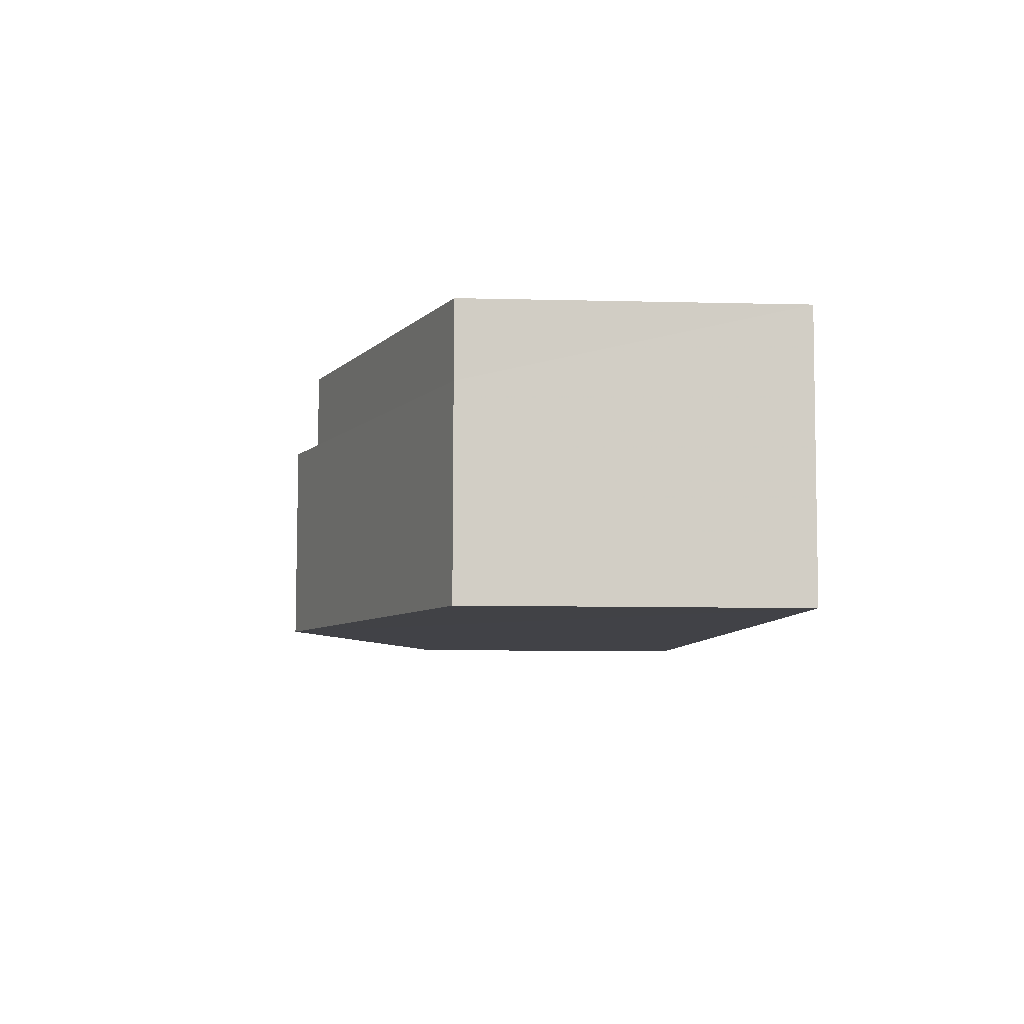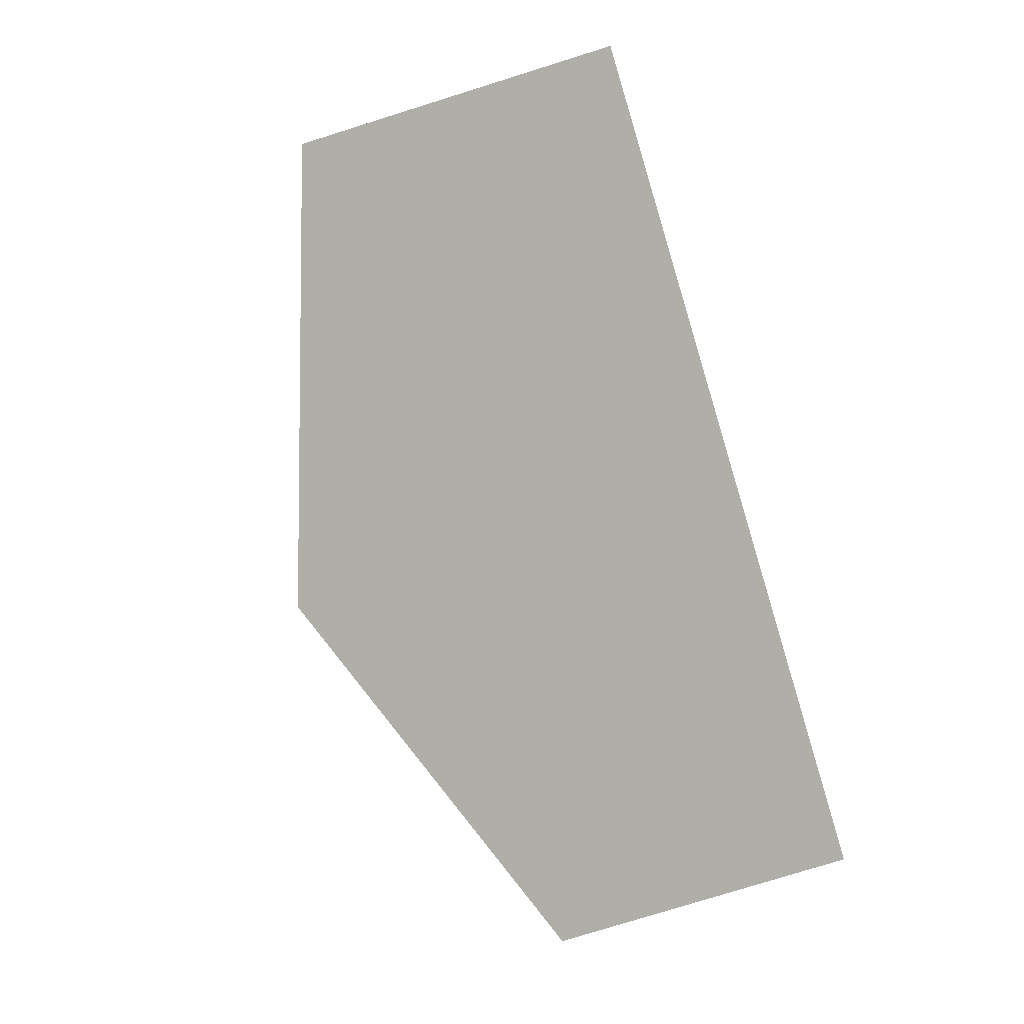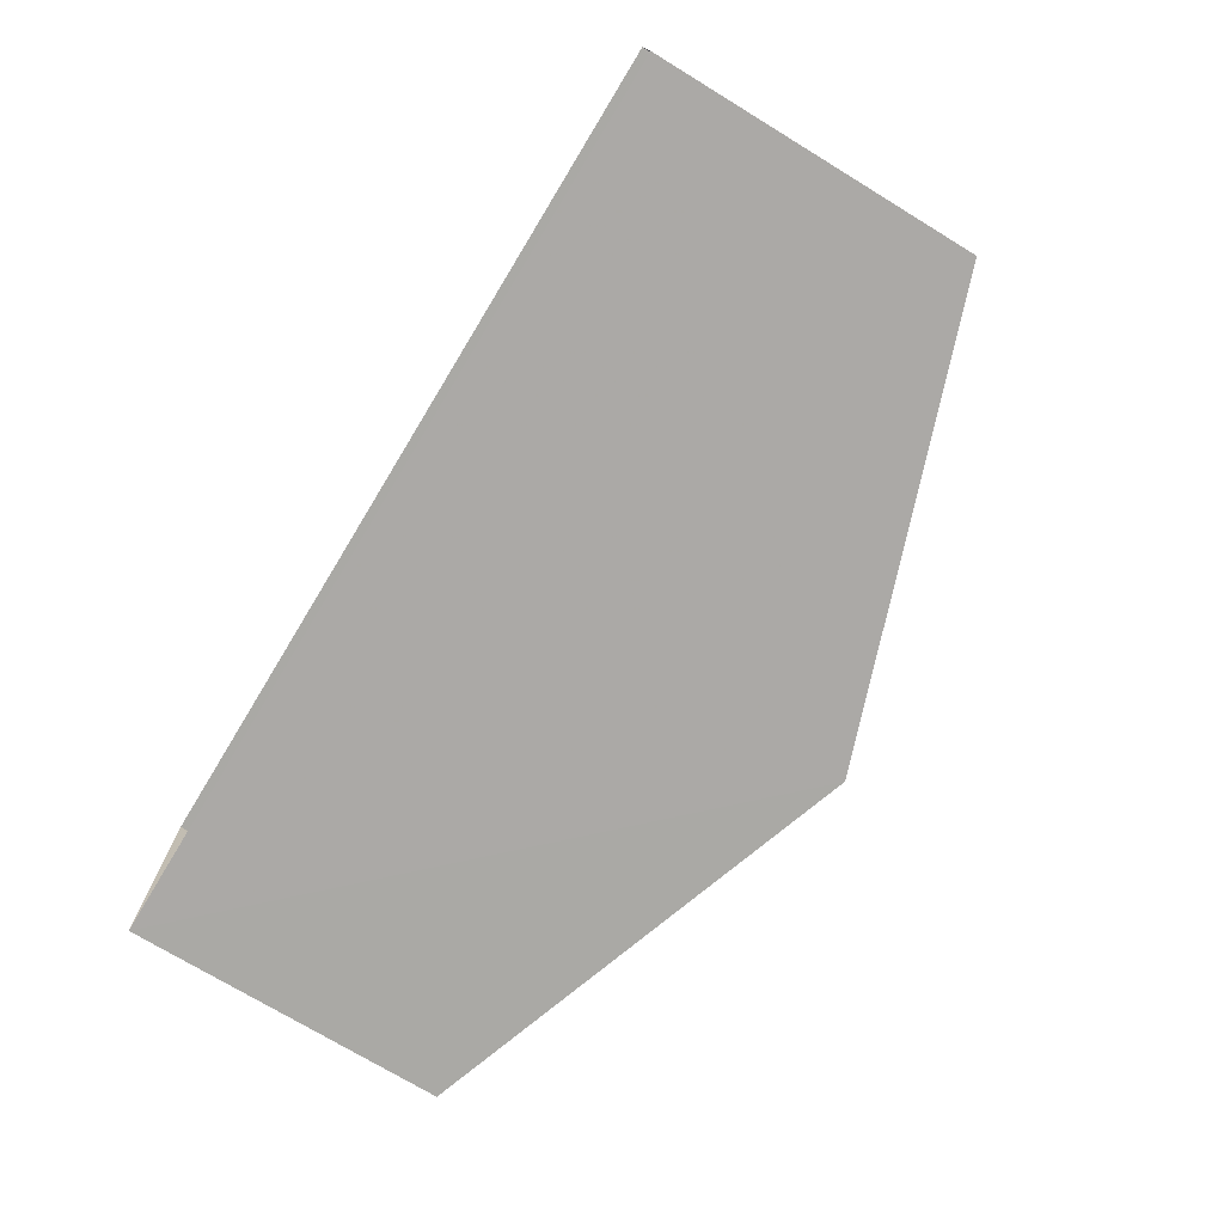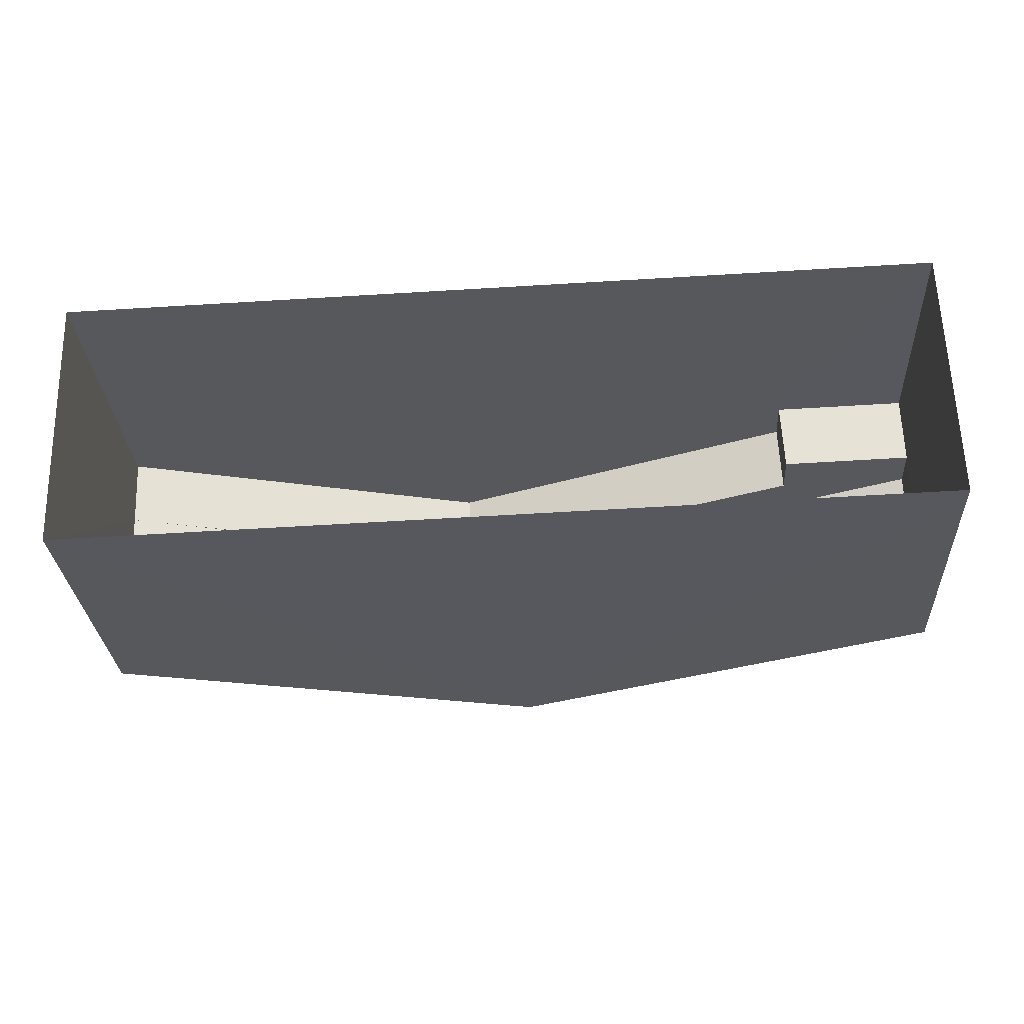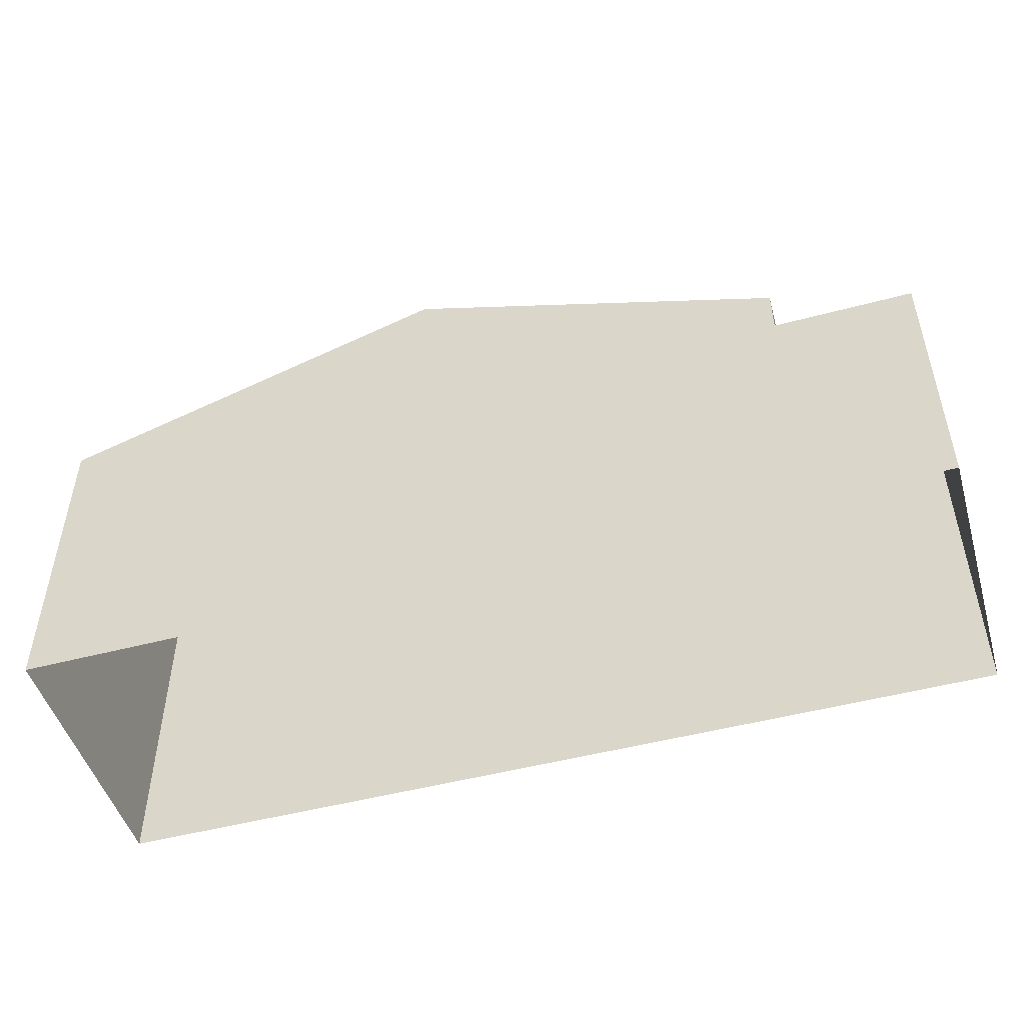
<metadata>
{"format":"obj","ext":"obj","renderer":"f3d","projection":"perspective","resolution":1024,"background":"white","views":[{"elev":-8.5,"azim":86.1,"up":"+Y"},{"elev":-79.1,"azim":107.1,"up":"+Y"},{"elev":-73.9,"azim":-121.3,"up":"+Y"},{"elev":-28.9,"azim":-176.8,"up":"+Y"},{"elev":-49.3,"azim":-165.4,"up":"+Z"}]}
</metadata>
<code>
v -3.725e+05 -1.035e+05 32.78
v -3.725e+05 -1.035e+05 32.78
v -3.725e+05 -1.035e+05 32.78
v -3.725e+05 -1.035e+05 32.78
v -3.725e+05 -1.035e+05 42.67
v -3.725e+05 -1.035e+05 39.43
v -3.725e+05 -1.035e+05 39.43
v -3.725e+05 -1.035e+05 42.67
v -3.725e+05 -1.035e+05 38.41
v -3.725e+05 -1.035e+05 38.41
v -3.725e+05 -1.035e+05 38.41
v -3.725e+05 -1.035e+05 38.41
v -3.725e+05 -1.035e+05 39.43
v -3.725e+05 -1.035e+05 39.43
v -3.725e+05 -1.035e+05 39.43
v -3.725e+05 -1.035e+05 42.17
v -3.725e+05 -1.035e+05 39.43
v -3.725e+05 -1.035e+05 42.17
v -3.725e+05 -1.035e+05 39.43
f 1 2 3
f 1 4 2
f 5 6 7
f 8 5 7
f 9 10 11
f 9 12 10
f 8 13 14
f 5 8 14
f 15 16 17
f 15 18 16
f 18 19 16
f 18 14 19
f 12 15 17
f 10 12 17
f 7 1 8
f 1 3 8
f 3 13 8
f 7 9 1
f 1 9 4
f 7 6 9
f 4 9 11
f 9 6 12
f 18 5 14
f 6 15 12
f 5 18 15
f 5 15 6
f 14 3 2
f 2 19 14
f 13 3 14
f 19 2 16
f 17 16 10
f 10 2 4
f 10 4 11
f 16 2 10

</code>
